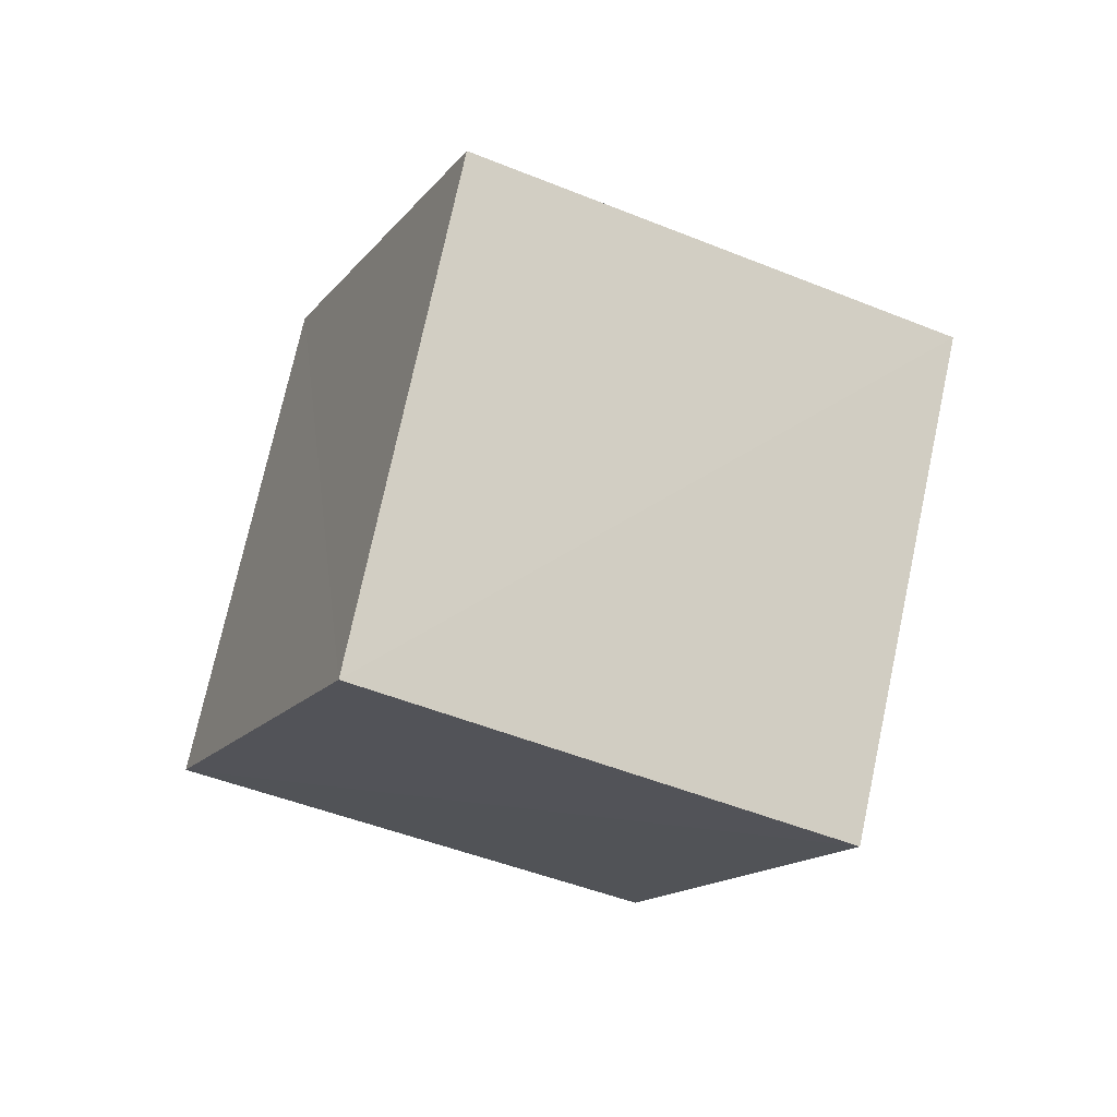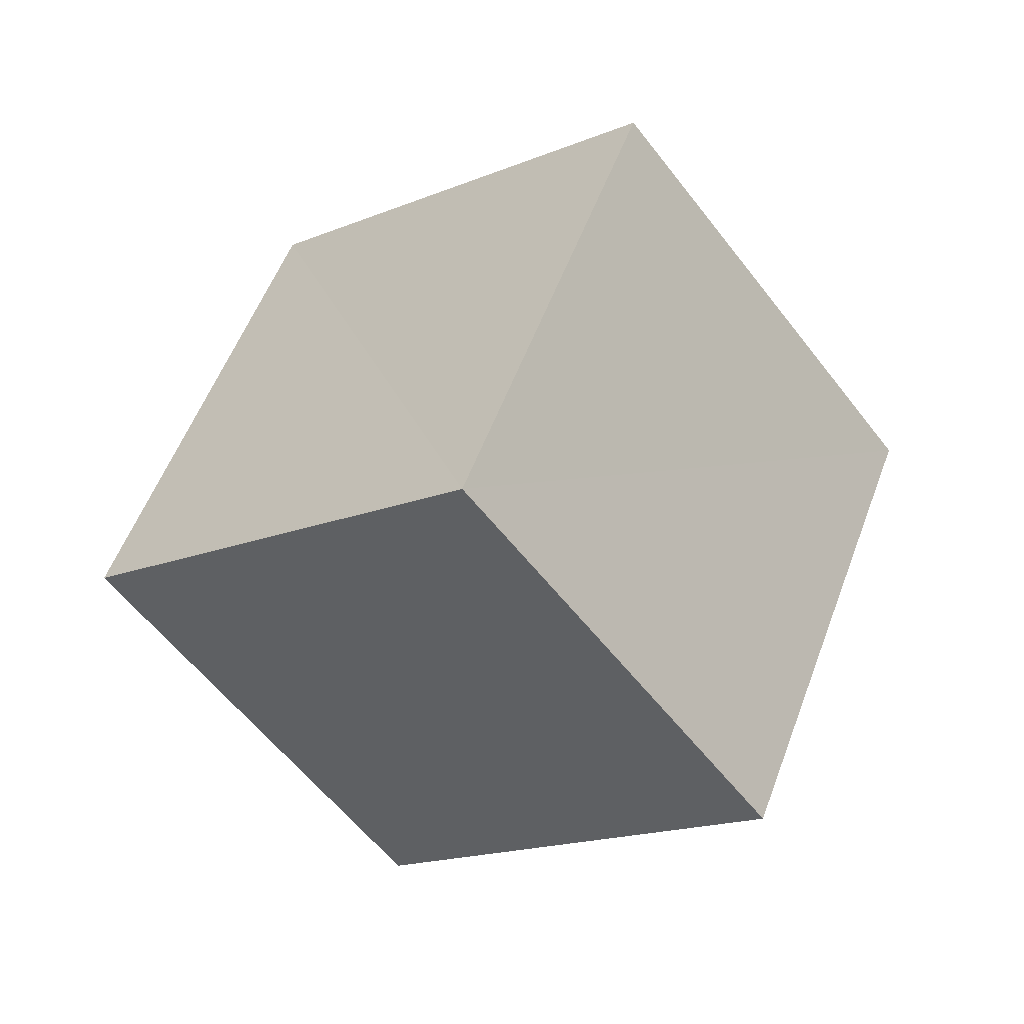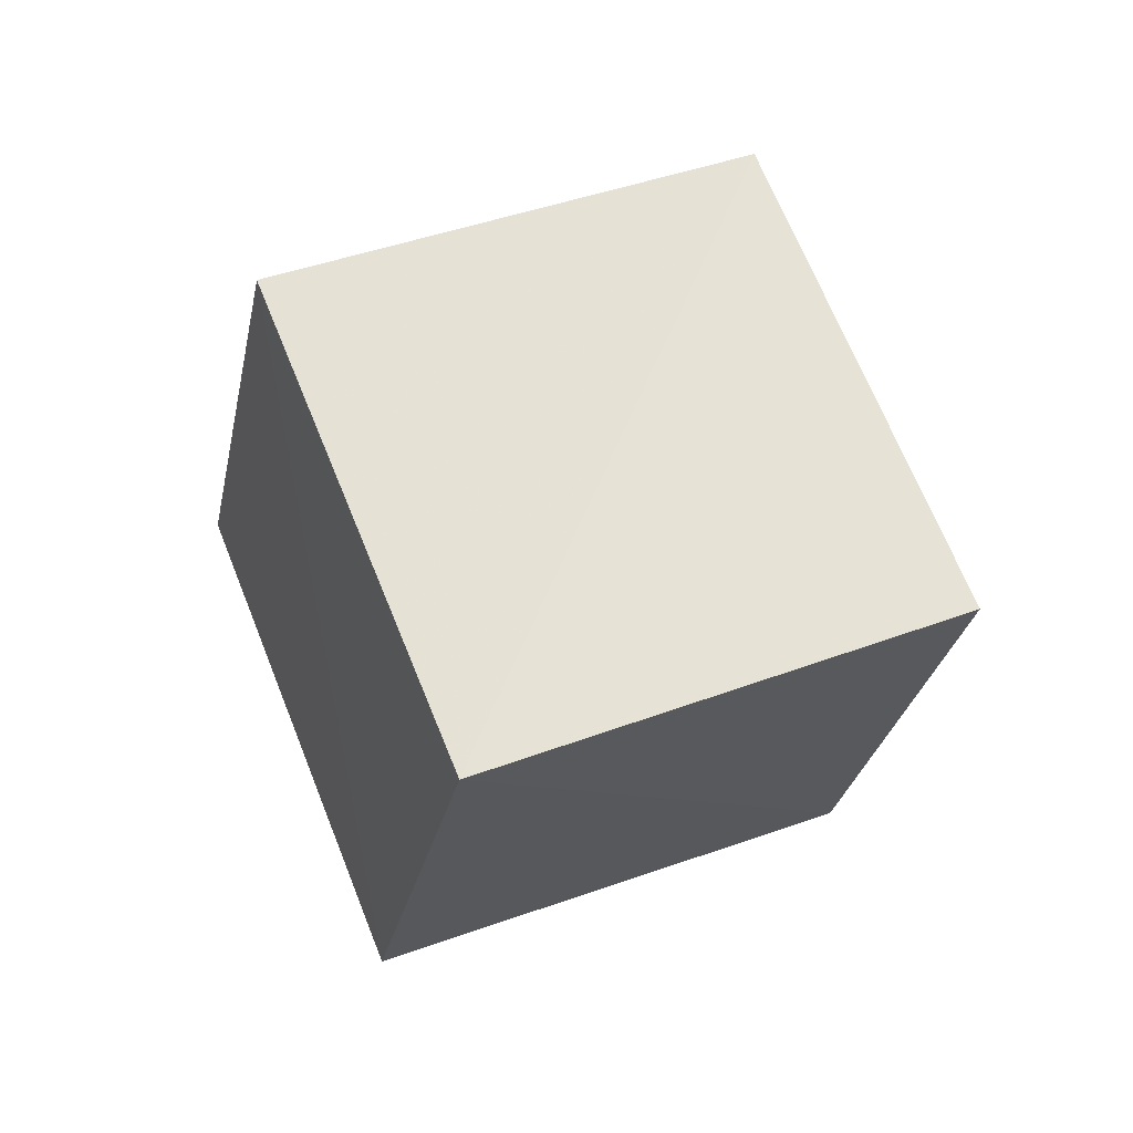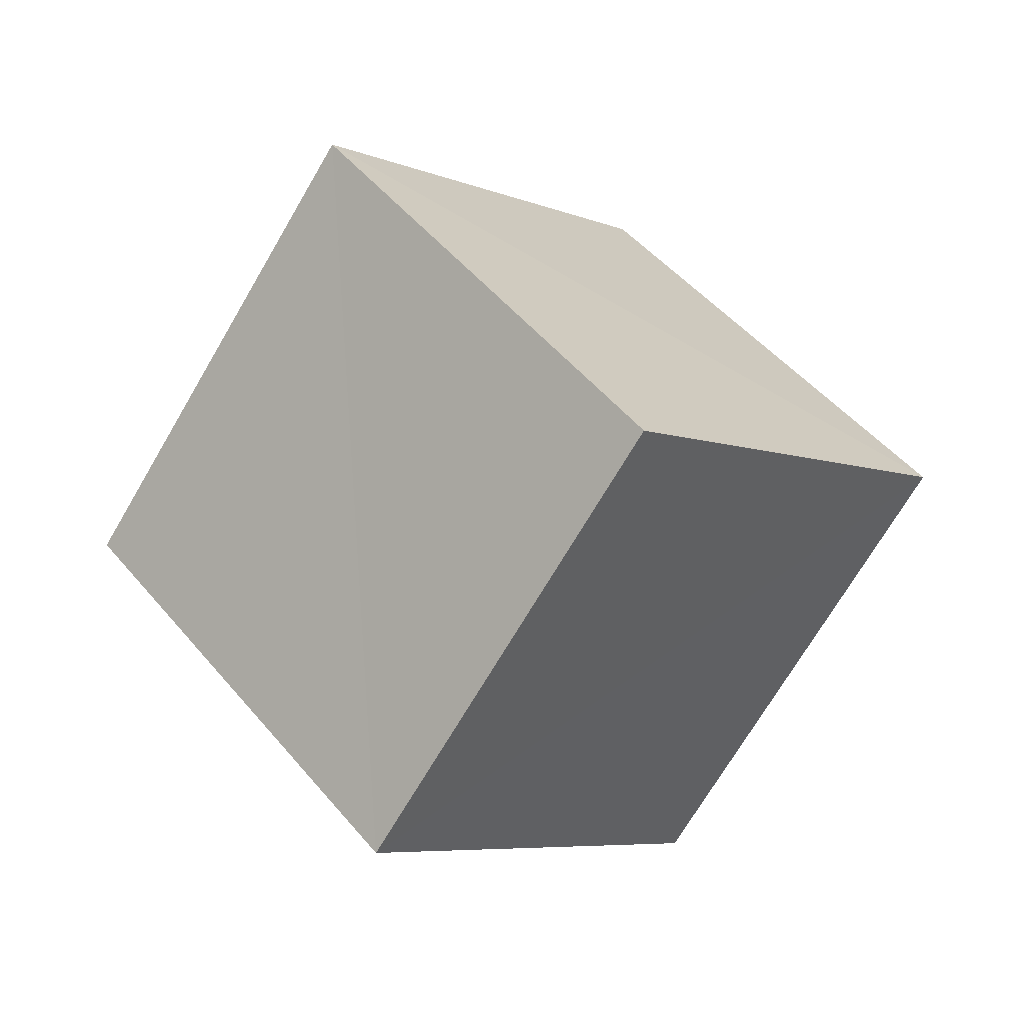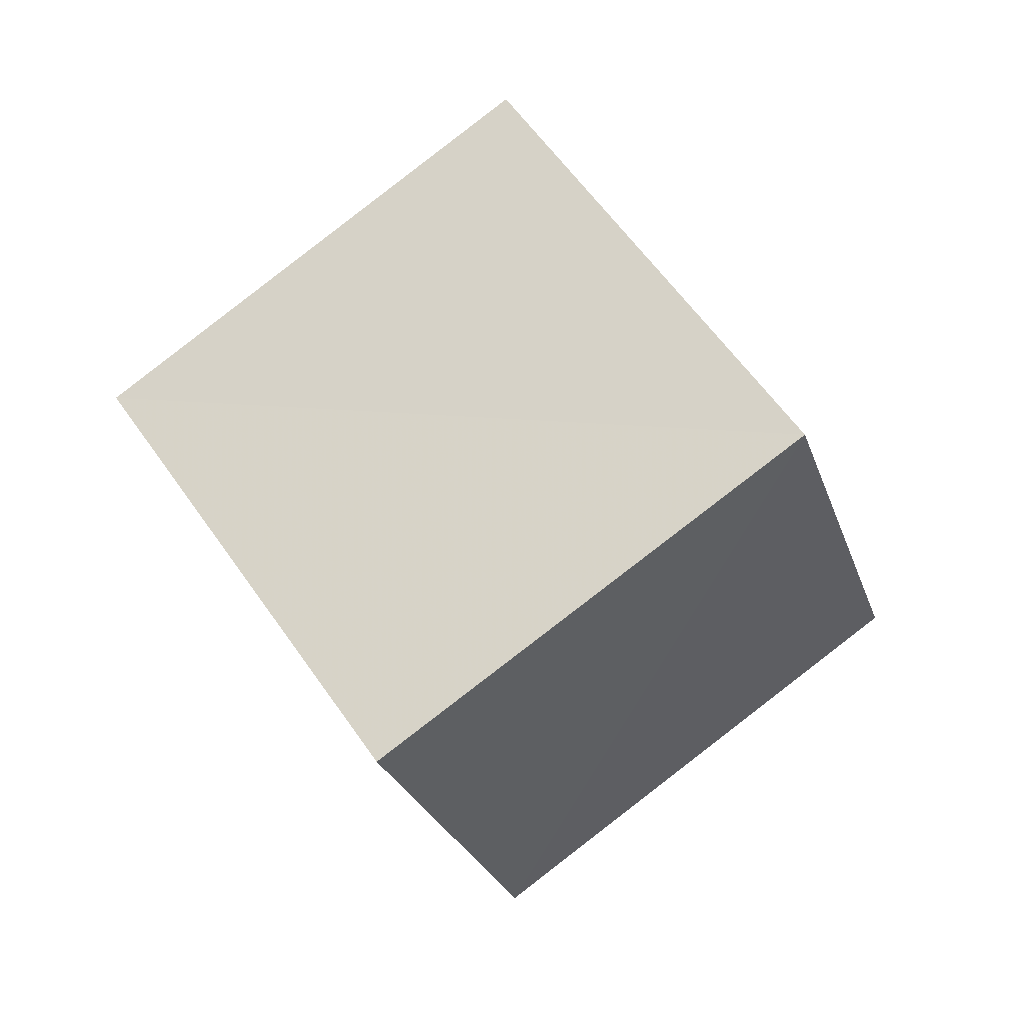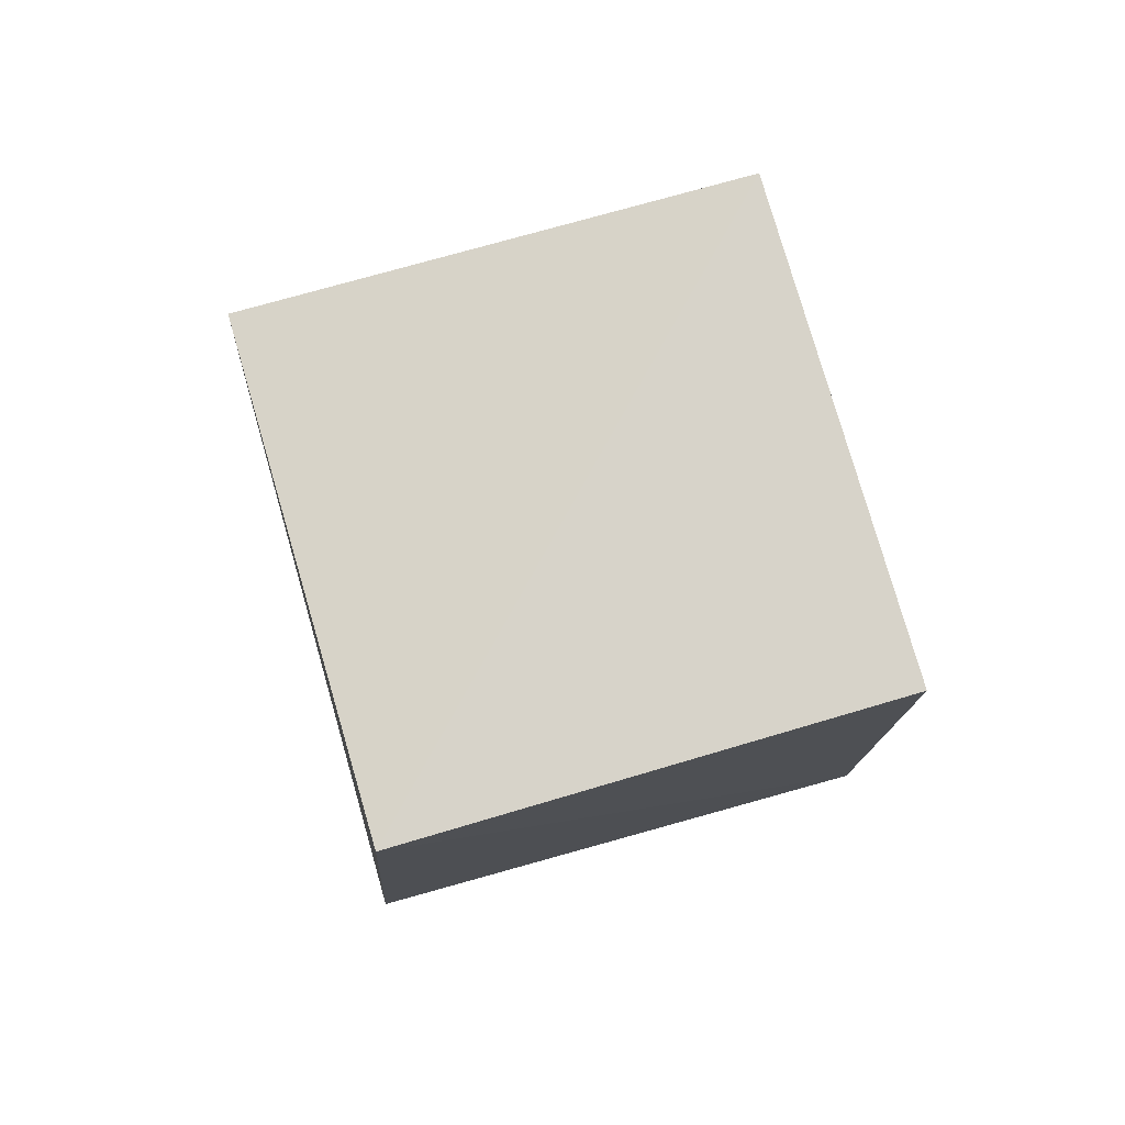
<metadata>
{"format":"obj","ext":"obj","renderer":"f3d","projection":"perspective","resolution":1024,"background":"white","views":[{"elev":18.9,"azim":127.8,"up":"+Y"},{"elev":19.7,"azim":-4.1,"up":"+Y"},{"elev":11.7,"azim":105.8,"up":"+Z"},{"elev":76.1,"azim":8.6,"up":"+Y"},{"elev":-53.9,"azim":-9.6,"up":"+Y"},{"elev":24.5,"azim":116.0,"up":"+Z"}]}
</metadata>
<code>
v  1.04  1.934  0.9783
v  1.635  1.153  0.7812
v  2.34  1.547  1.378
v  1.738  2.323  1.587
v  0.6501  1.438  1.756
v  1.242  0.6619  1.56
v  1.949  1.048  2.155
v  1.35  1.821  2.356
f 3 1 2
f 5 7 6
f 1 3 4
f 1 6 2
f 7 5 8
f 2 7 3
f 6 1 5
f 3 8 4
f 7 2 6
f 1 8 5
f 8 3 7
f 8 1 4

</code>
